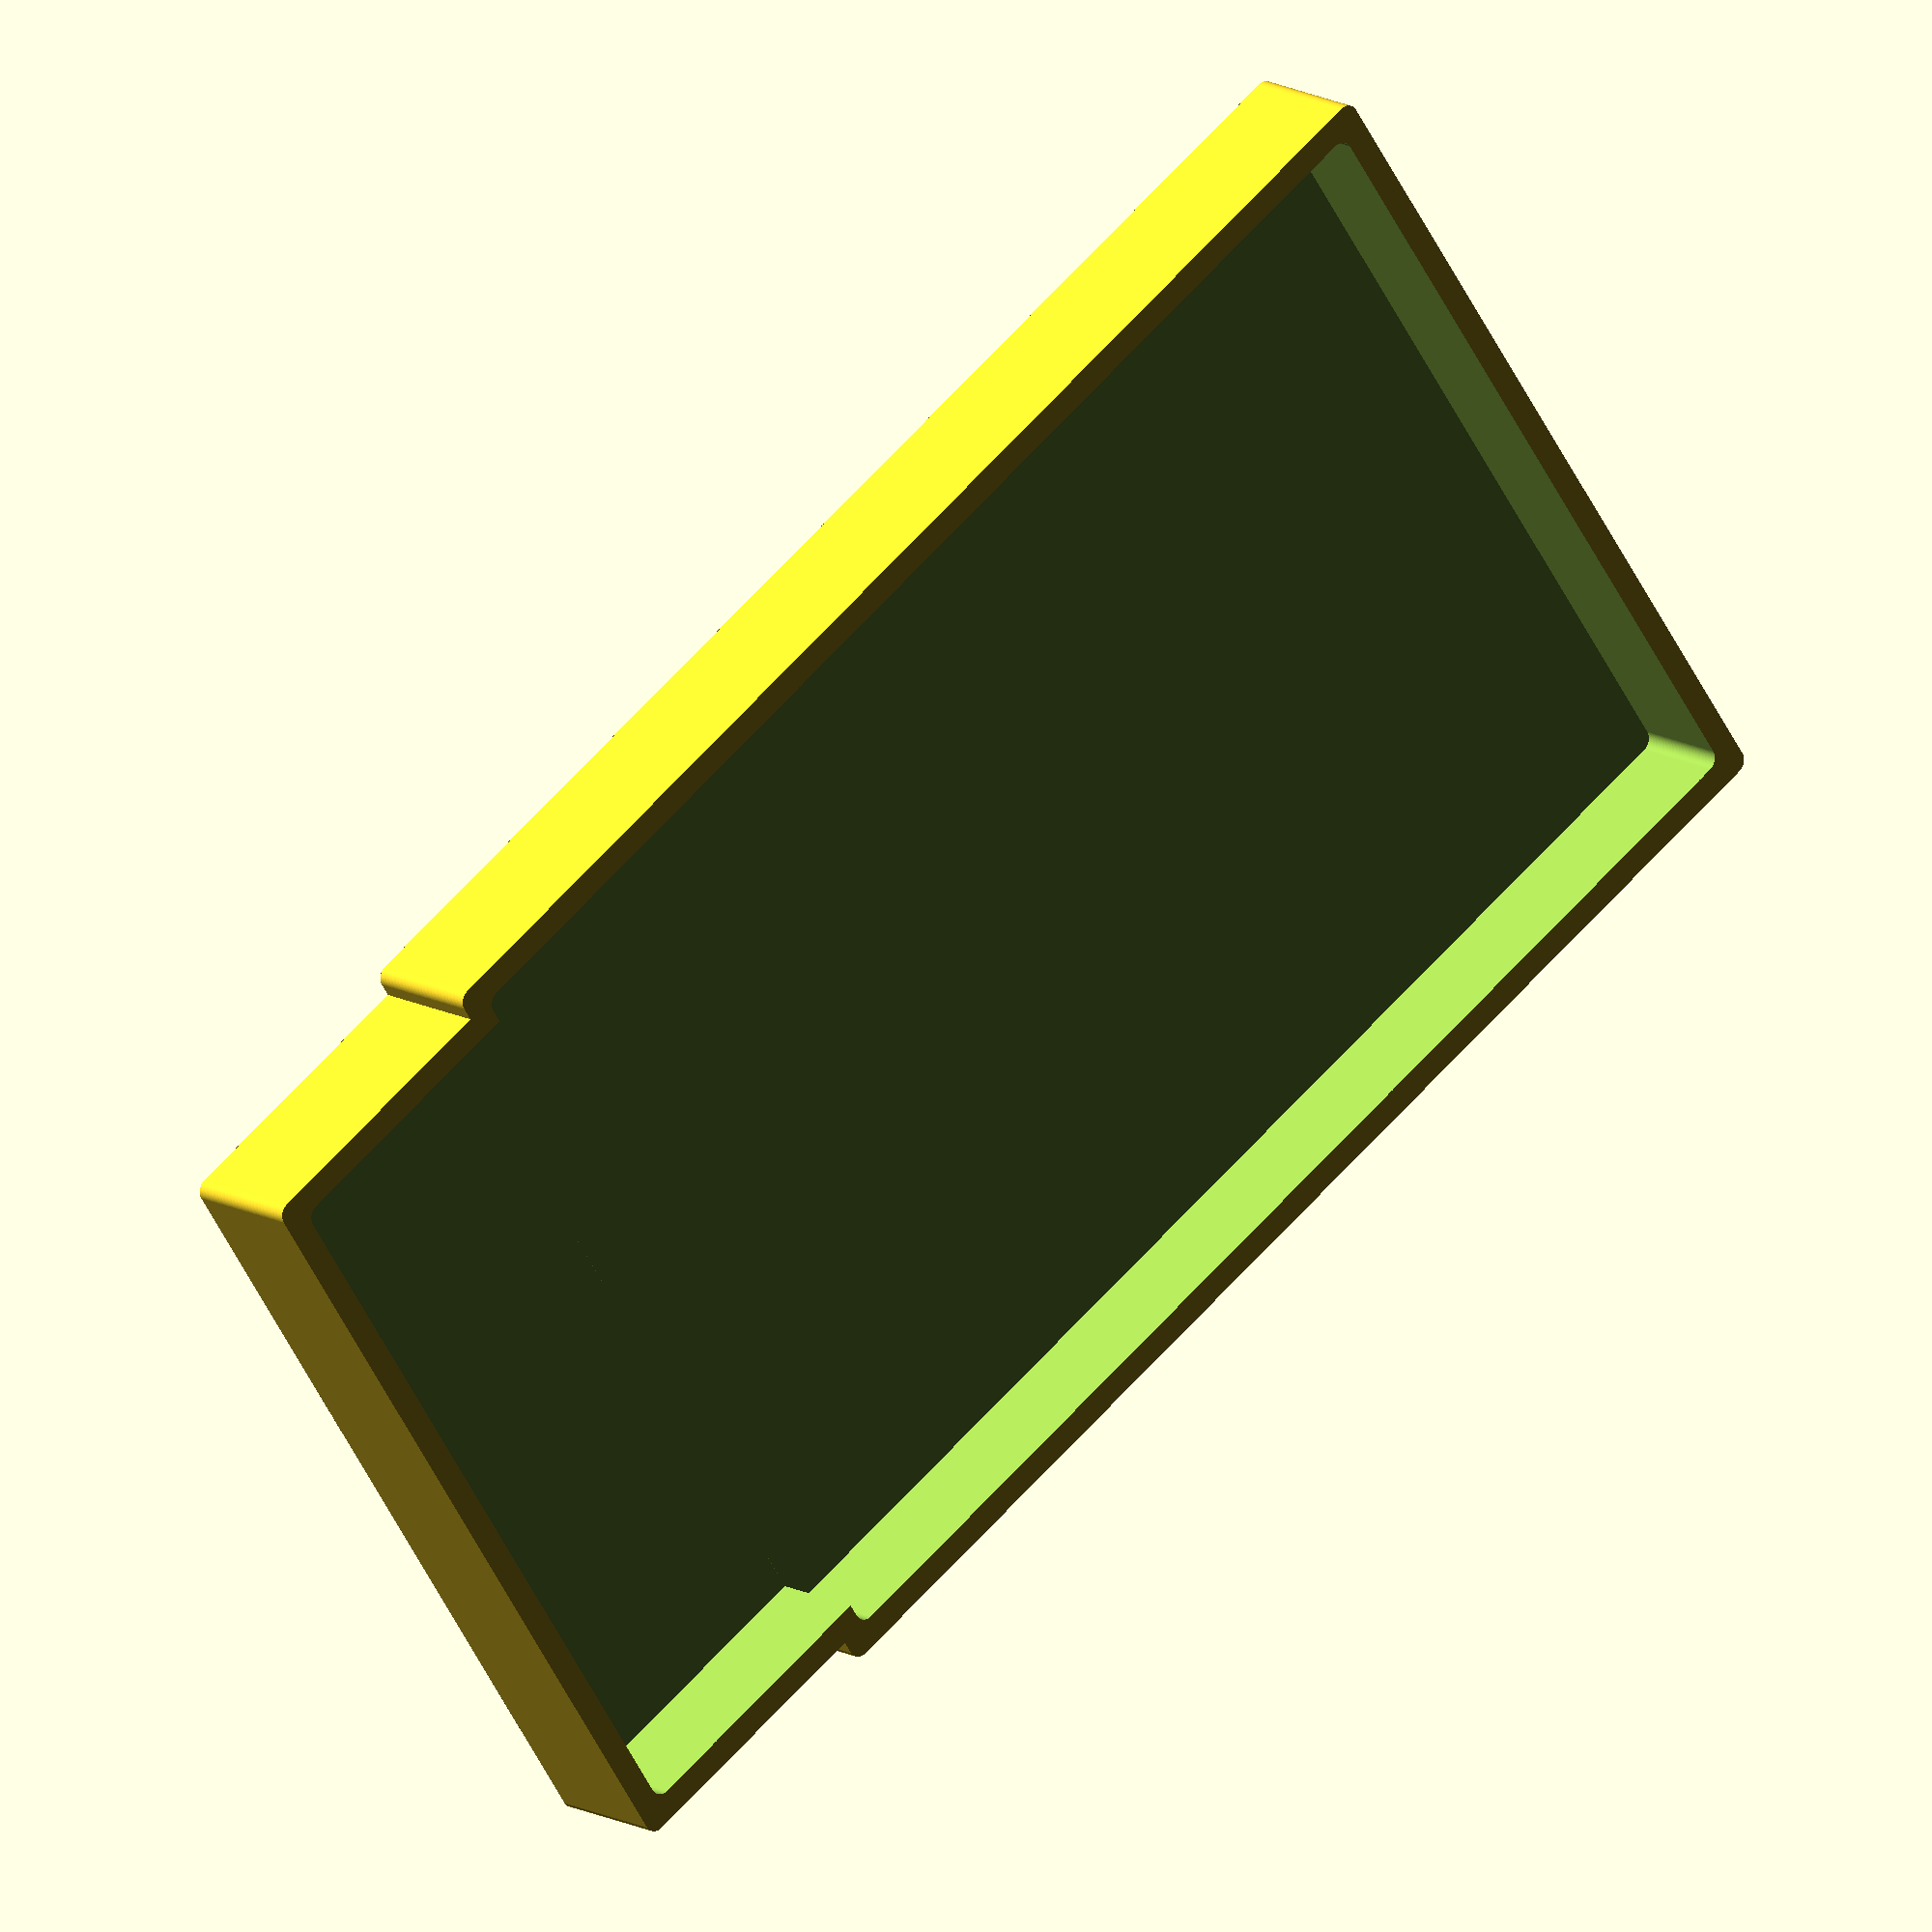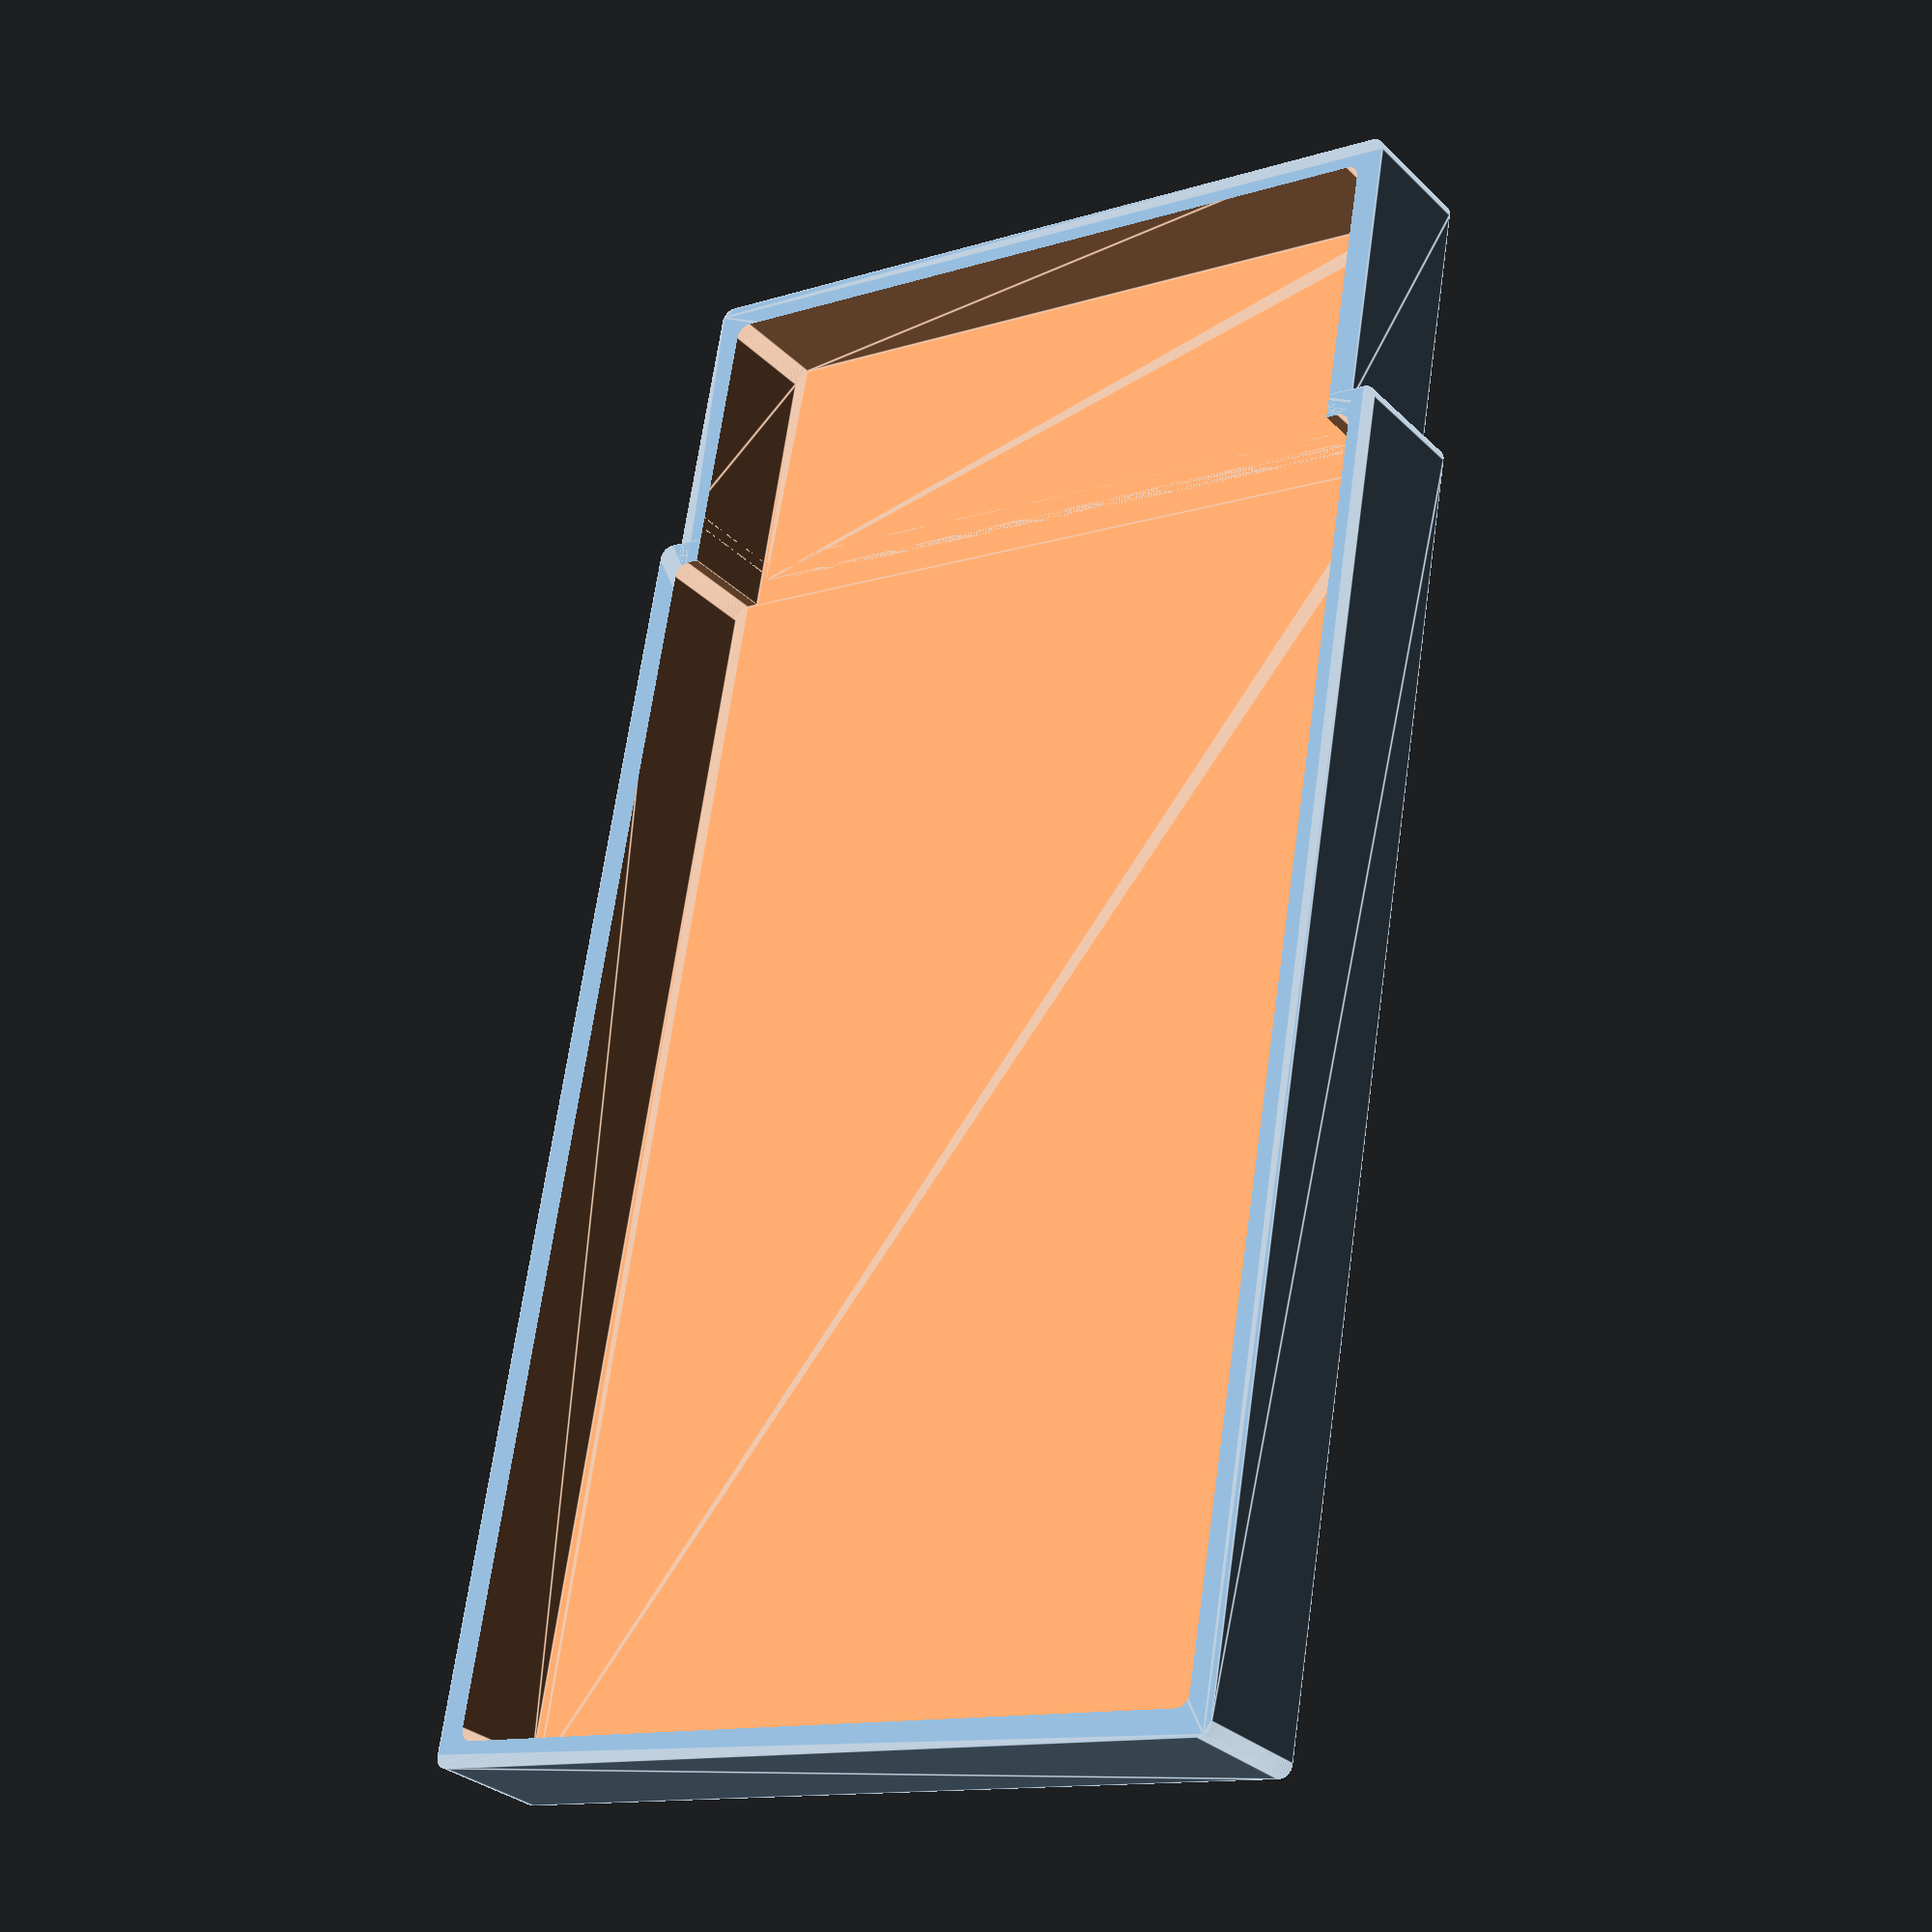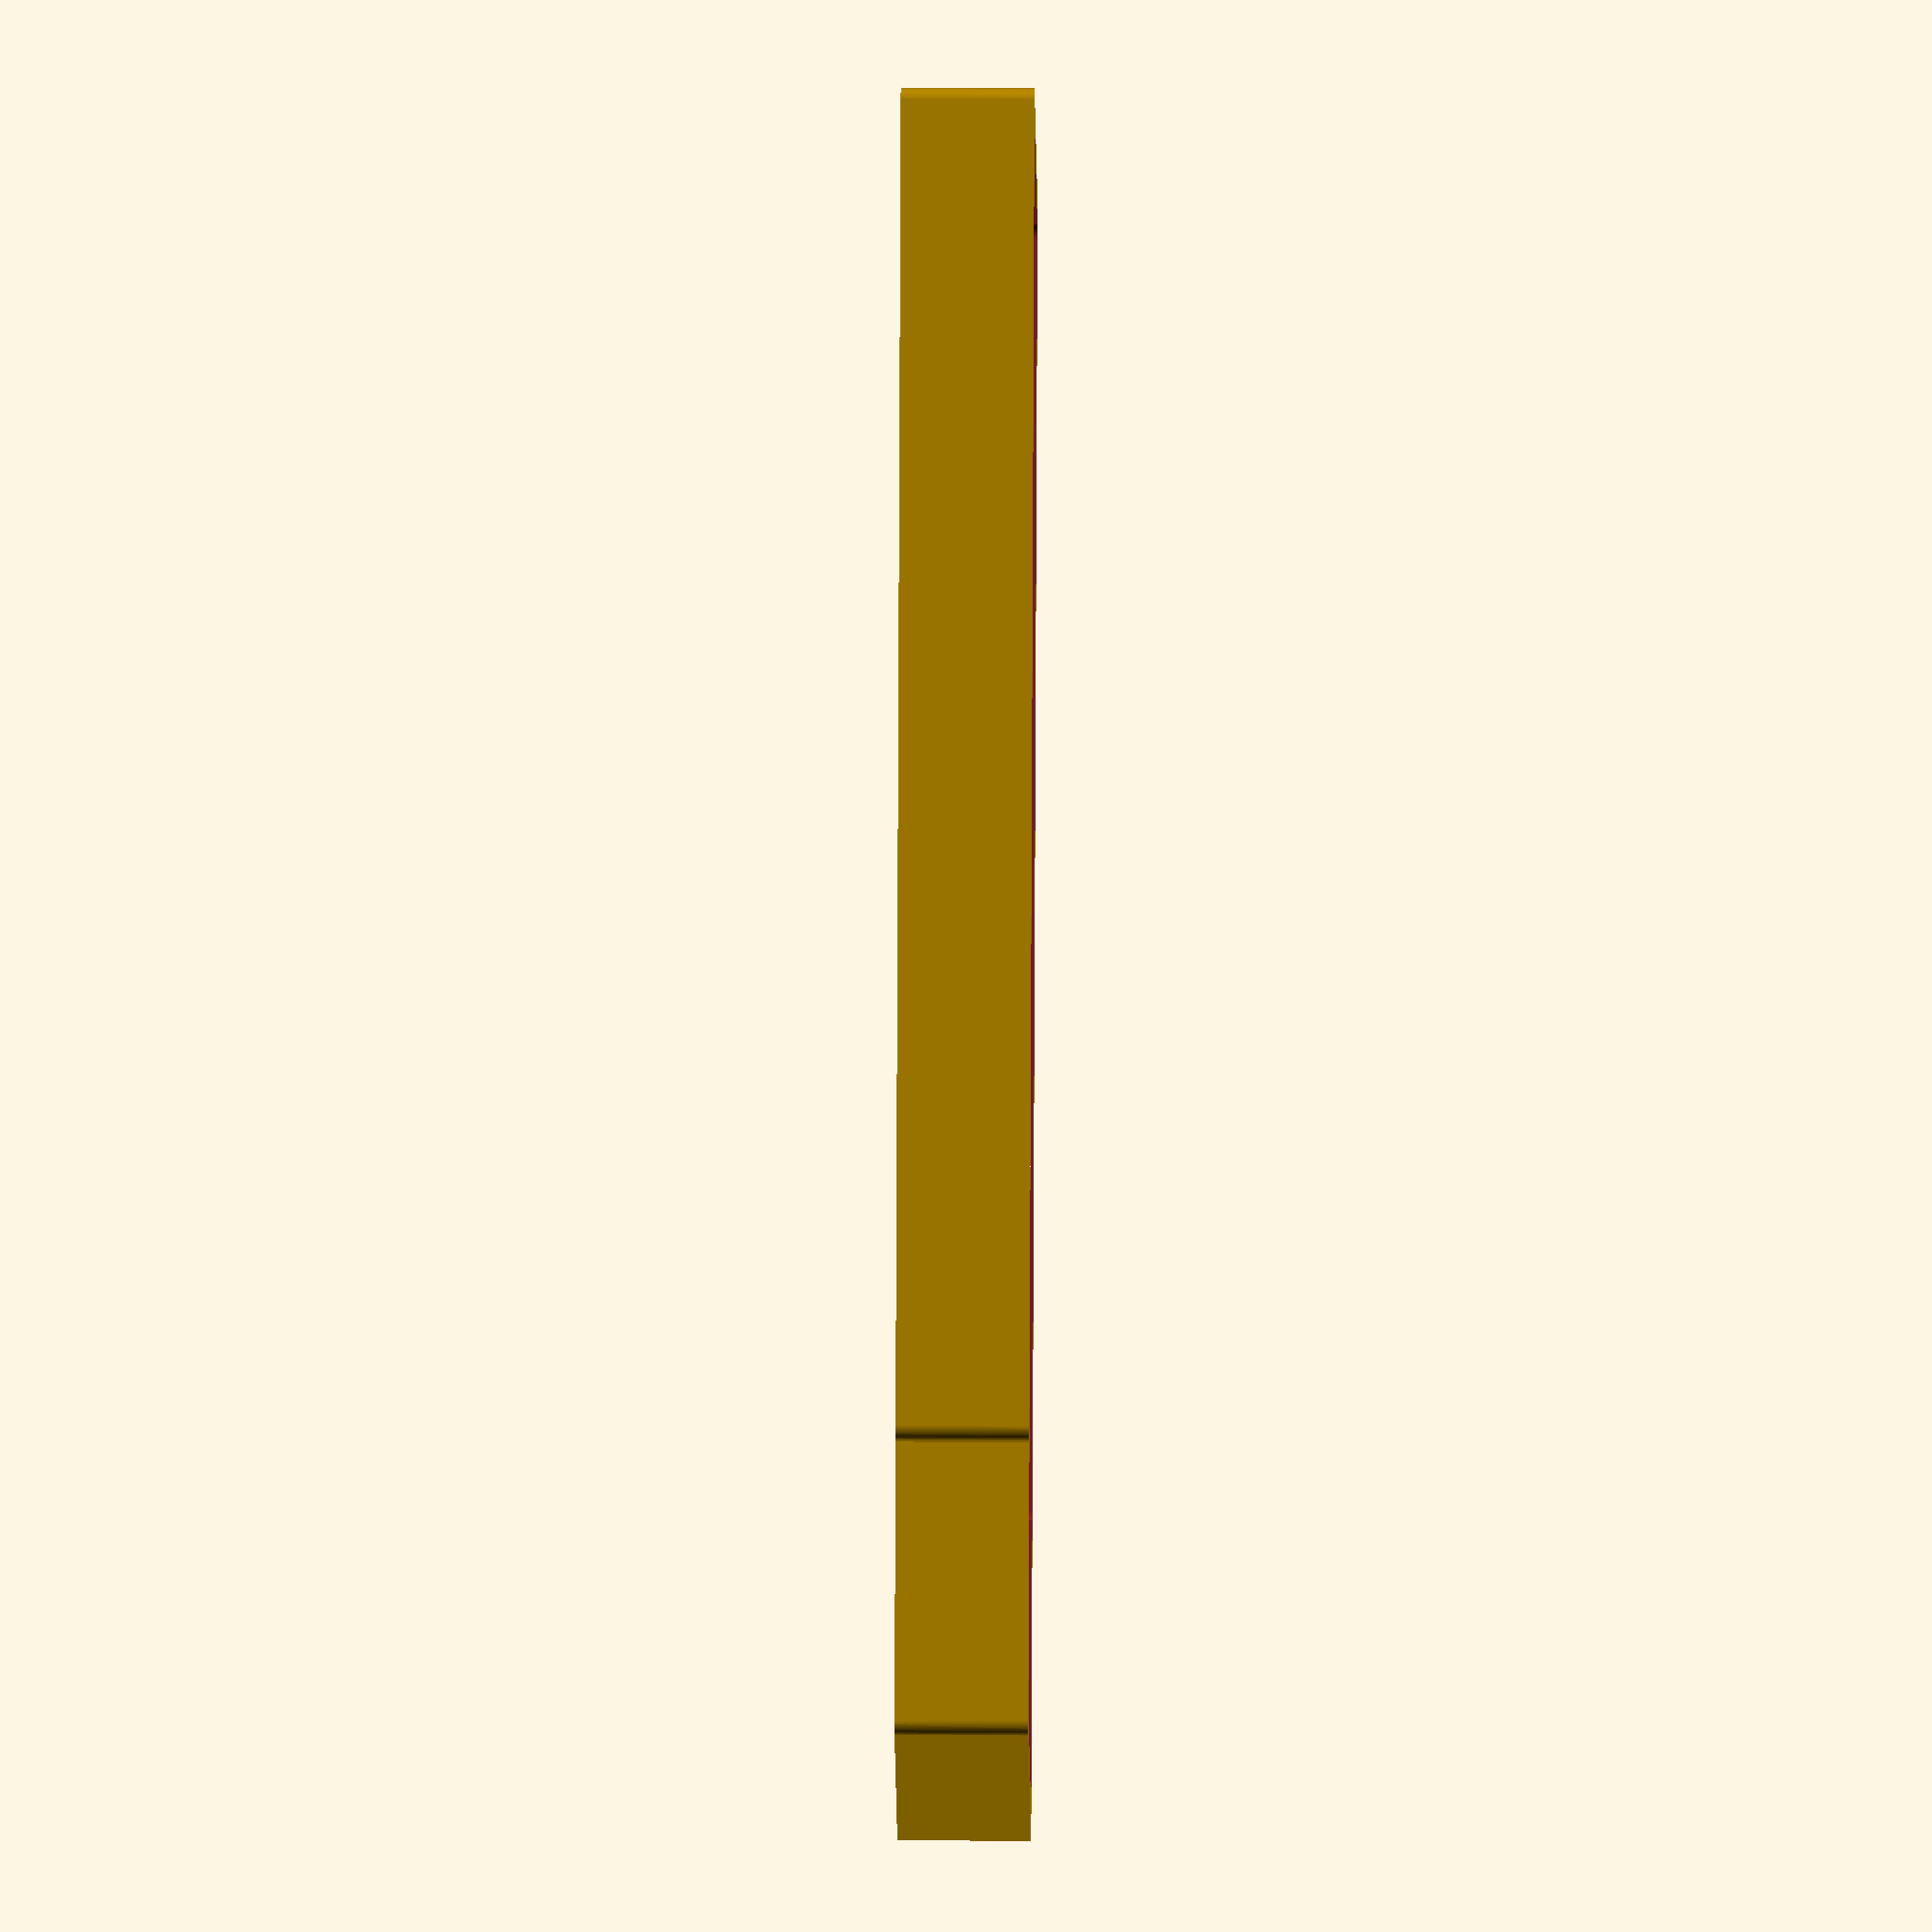
<openscad>
inner_w =  30.00;
inner_h =  20.00;
inner_l =  47.00;
usb_h   =   3.20;
usb_w   =   8.50;
usb_z   =  15.00;
pcb_h   =   1.53;
pcb_top =   3.00;
walls   =   2.00;
radius  =   1.00;
$fn     =  90.00;

module box (adj) {
  rm = -(adj / 2);
  rp =  (adj / 2);

  for (z = [rm, inner_h + rp]) {
    translate ([rm, rm, z])
      sphere (d = radius);
    translate ([inner_w + rp, rm, z])
      sphere (d = radius);
    translate ([inner_w + rp, inner_l + rp, z])
      sphere (d = radius);
    translate ([rm, inner_l + rp, z])
      sphere (d = radius);
  }
}

module wedge (x, y) {
  translate ([x, y, 0])
    cube ([1, 2, pcb_top - pcb_h]);
}

module wedges () {
  for (i = [1:3]) {
    wedge (0, (inner_l / 4) * i);
    wedge (inner_w - 1, (inner_l / 4) * i);
  }
}

module enclosure () {
  difference () {
    hull ()
      box (radius);

    translate ([-(radius + 0.01), -(radius + 0.01), -(radius + 0.01)])
      cube ([inner_w + (radius * 2) + 0.02, inner_l + (radius * 2) + 0.02, radius + 0.02]);
    translate ([0, 0, -0.01])
      cube ([inner_w, inner_l, inner_h + 0.01]);
    translate ([0, -(radius + 0.01), 0])
      cube ([inner_w, (radius * 2) + 0.02, pcb_top]);
    translate ([(inner_w / 2) - (usb_w / 2), inner_l - 0.01, usb_z])
      cube ([usb_w, radius + 0.02, usb_h]);
  }

  wedges ();
}

module temp (rm) {
  hull () {
    translate ([-rm, -rm, 0])
      cylinder (d = radius, h = 5);
    translate ([inner_w + rm, -rm, 0])
      cylinder (d = radius, h = 5);
    translate ([inner_w + rm, inner_l + rm, 0])
      cylinder (d = radius, h = 5);
    translate ([-rm, inner_l + rm, 0])
      cylinder (d = radius, h = 5);
  }
}

module temp2 (rm) {
  hull () {
    translate ([-rm, rm, 0])
      cylinder (d = radius, h = 5);
    translate ([inner_w + rm, rm, 0])
      cylinder (d = radius, h = 5);
    translate ([inner_w + rm, -10 - rm, 0])
      cylinder (d = radius, h = 5);
    translate ([-rm, -10 - rm, 0])
      cylinder (d = radius, h = 5);
  }
}

module lid (adj = radius) {
  translate ([0, 0, -10]) {
    difference () {
      union () {
        difference () {
          temp (1.5);
          translate ([0, 0, 1])
            temp (0.5);
        }
        translate ([0, -2, 0]) {
          difference () {
            temp2 (0.5);
            translate ([0, 0, 1])
              temp2 (-0.5);
          }
        }
      }
      translate ([0, -3.01, 1])
        cube ([inner_w, 2.02, 5]);
    }
  }
}

//enclosure ();
lid ();

</openscad>
<views>
elev=166.6 azim=236.2 roll=218.1 proj=o view=solid
elev=29.0 azim=189.8 roll=35.3 proj=p view=edges
elev=319.2 azim=48.1 roll=270.3 proj=o view=solid
</views>
